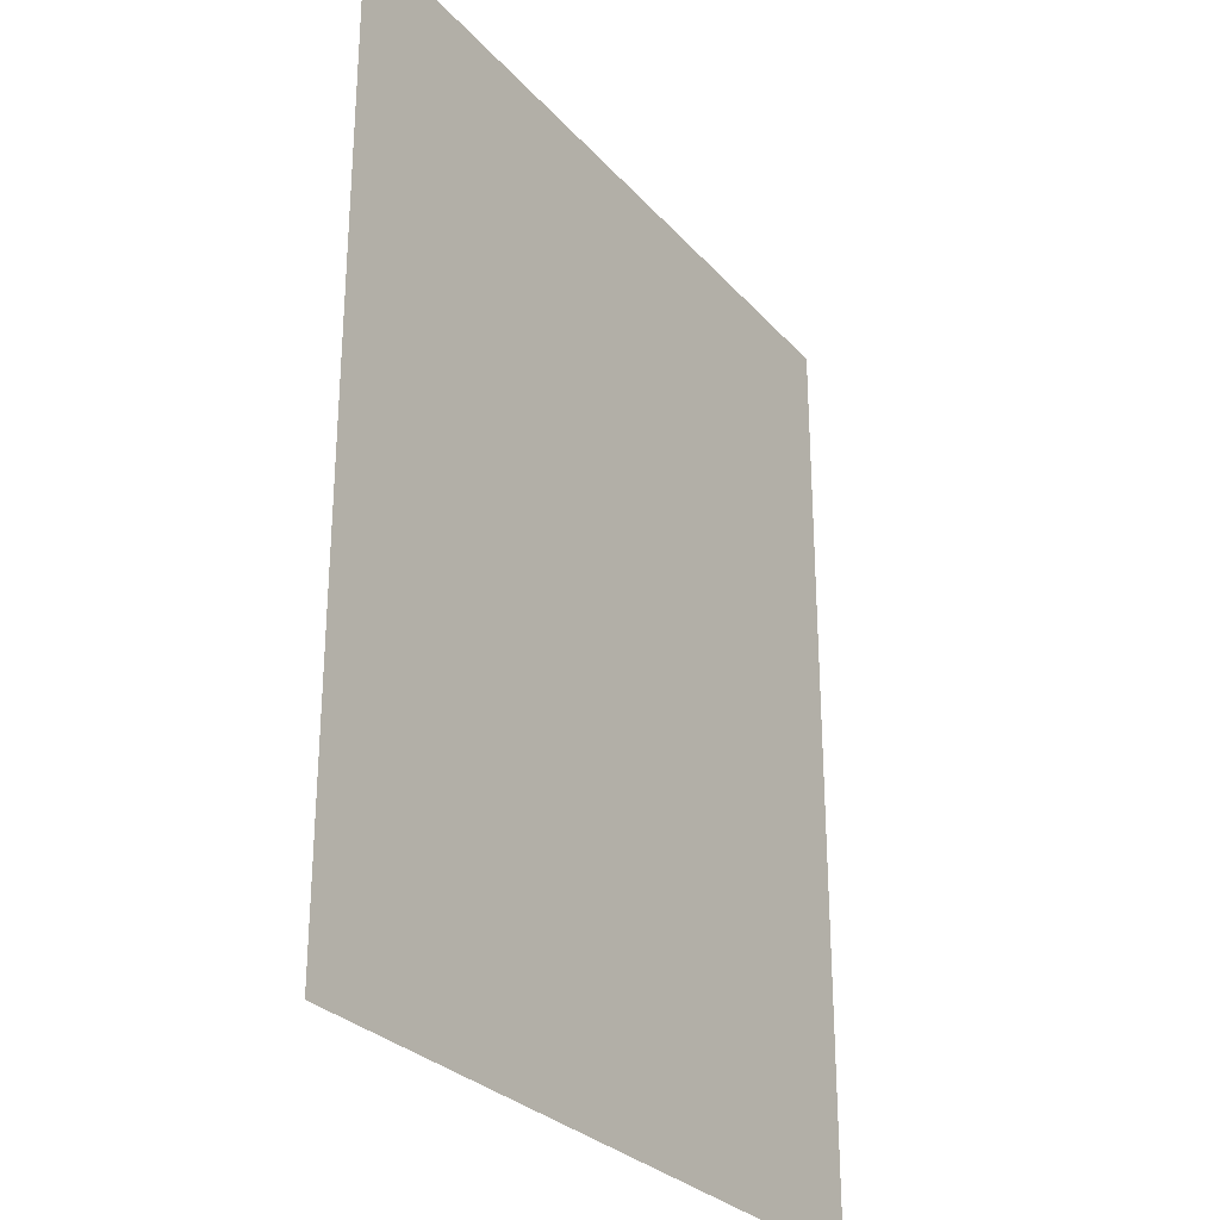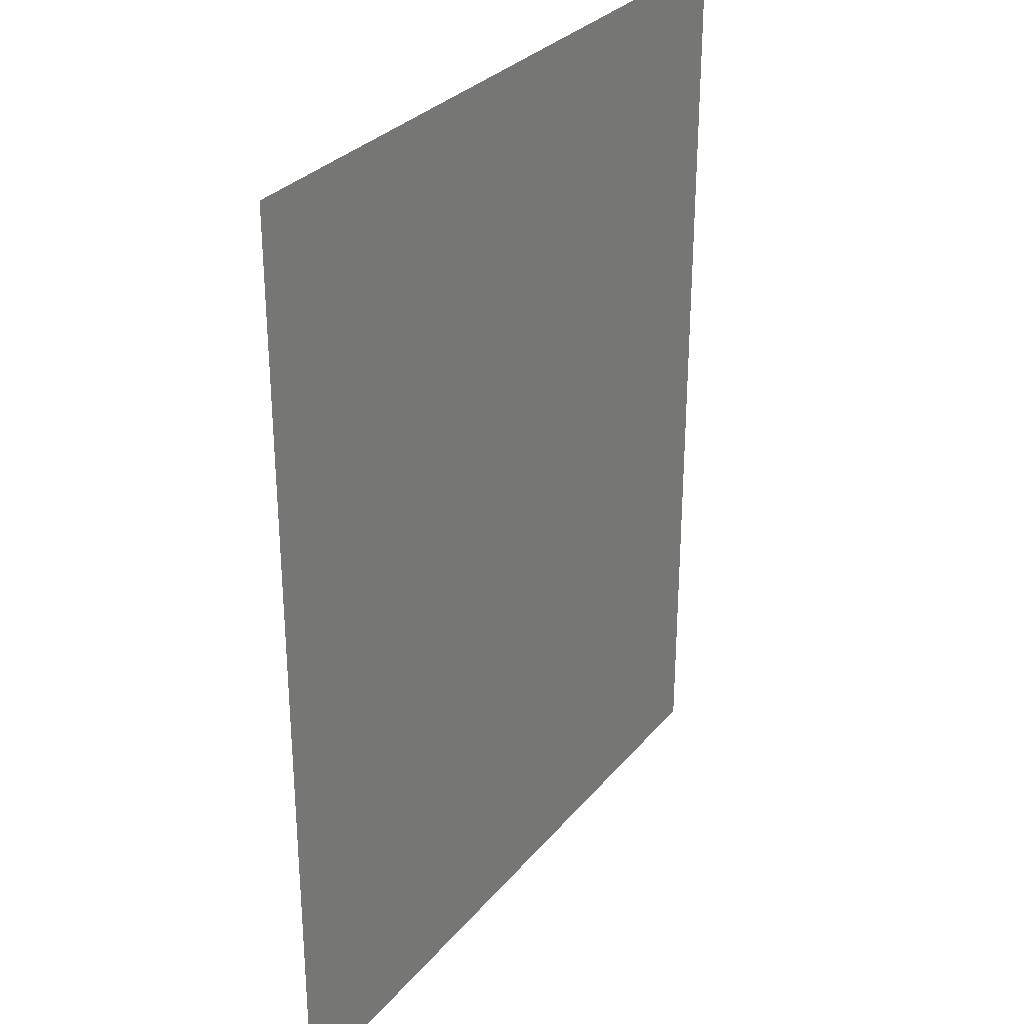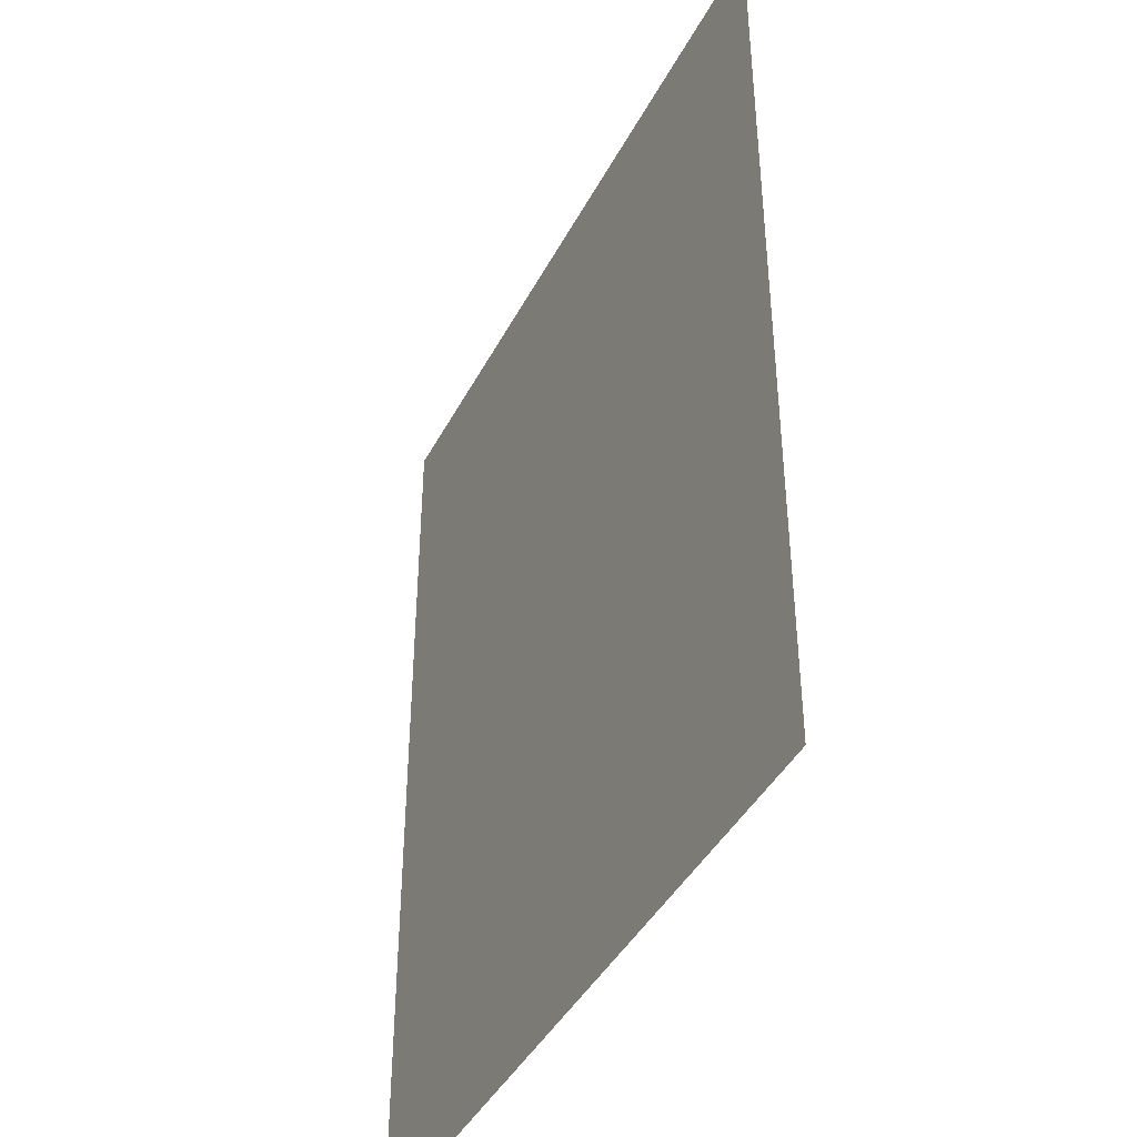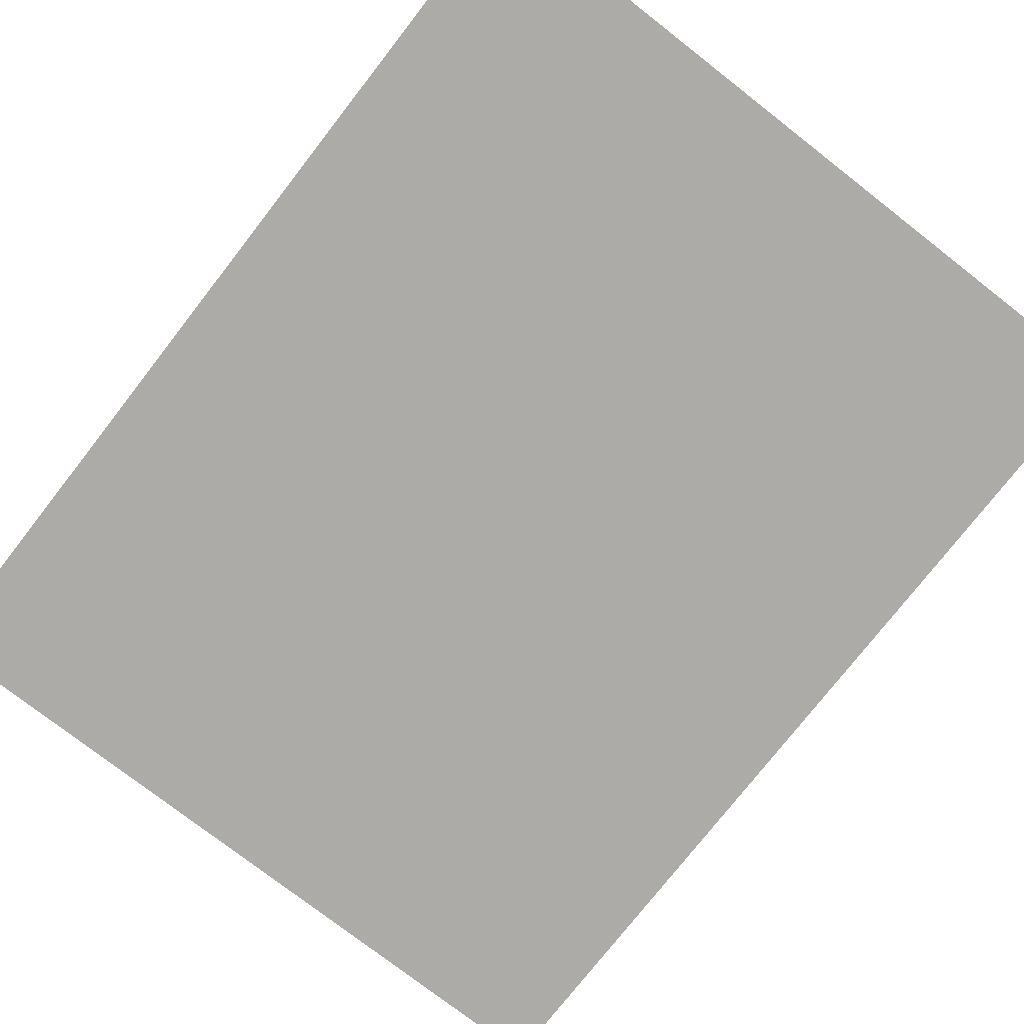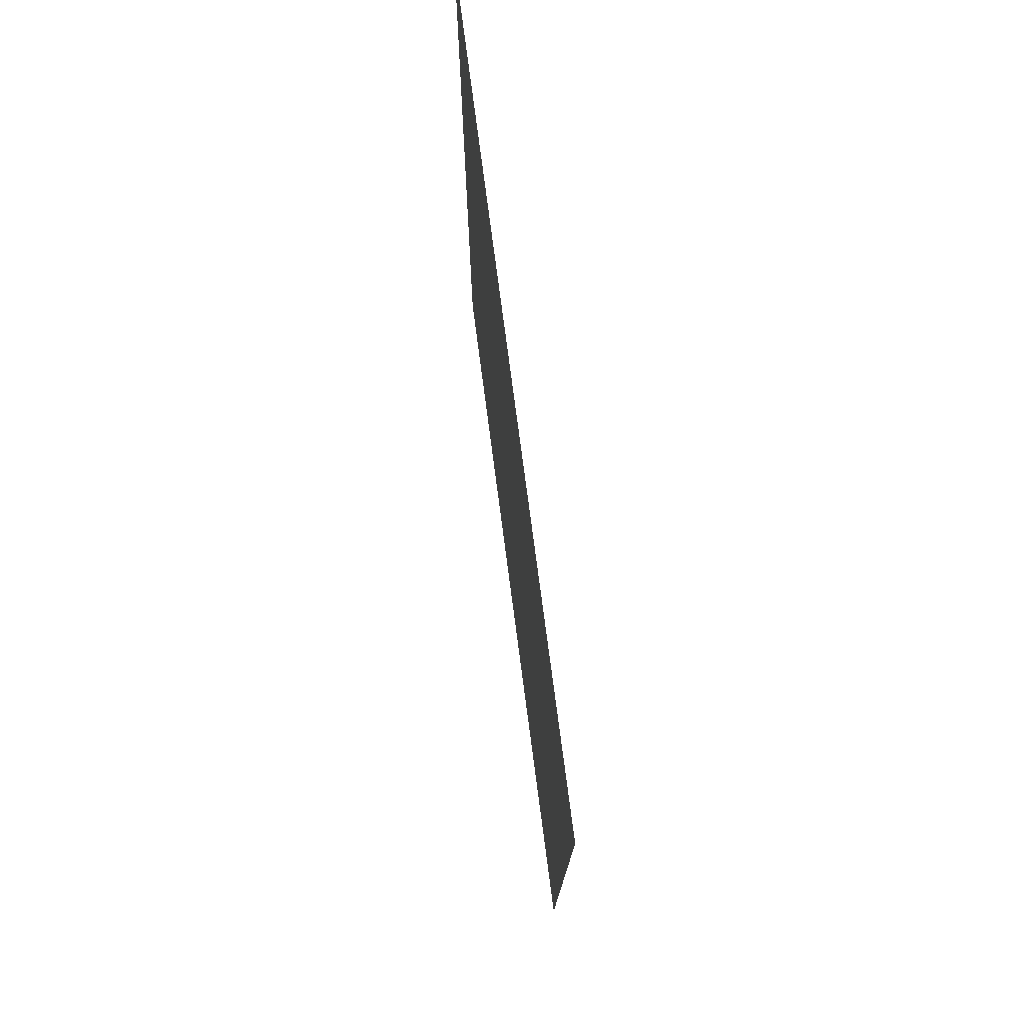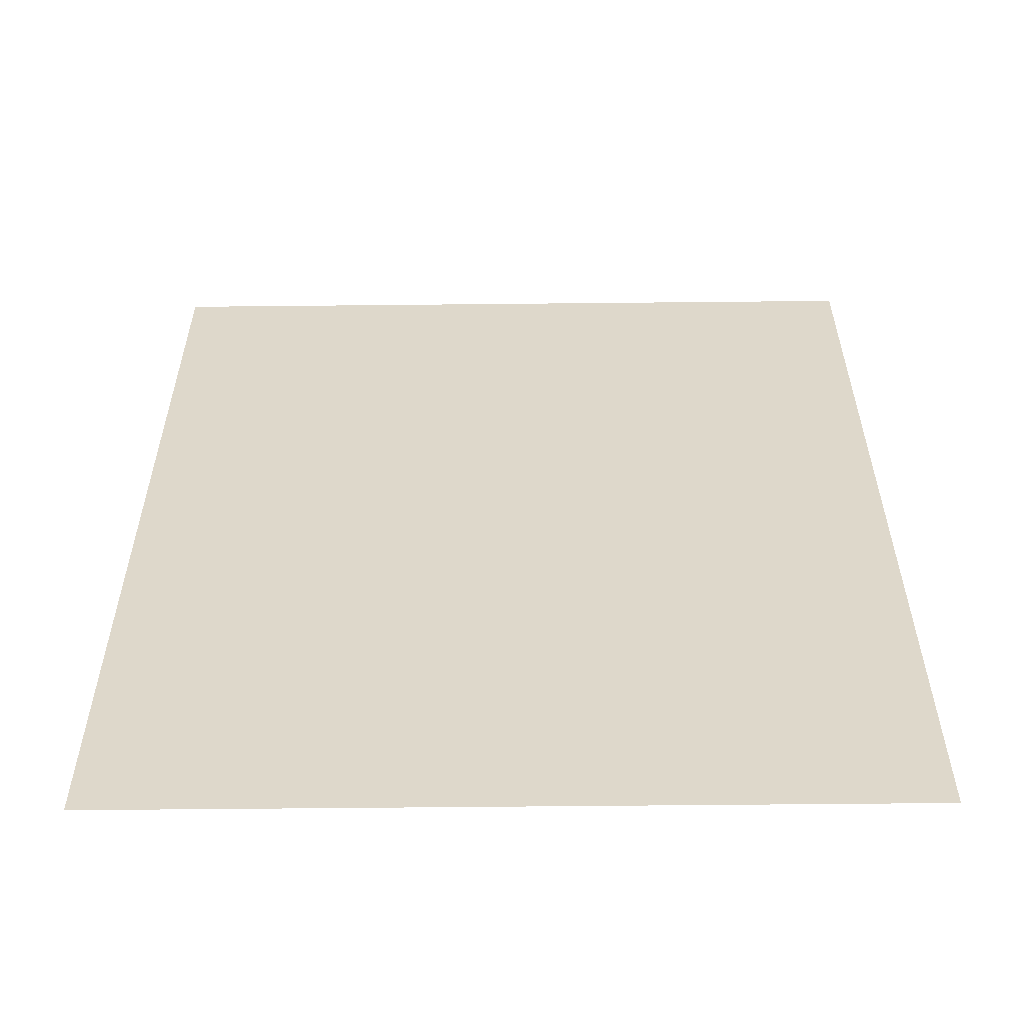
<metadata>
{"format":"obj","ext":"obj","renderer":"f3d","projection":"perspective","resolution":1024,"background":"white","views":[{"elev":-28.8,"azim":122.7,"up":"+Z"},{"elev":30.2,"azim":-58.0,"up":"+Z"},{"elev":-42.1,"azim":-115.8,"up":"+Z"},{"elev":-76.2,"azim":-37.9,"up":"+Y"},{"elev":77.0,"azim":-97.5,"up":"+Z"},{"elev":-58.3,"azim":-179.4,"up":"+Z"}]}
</metadata>
<code>
g ground_geo03
v 2.289e-07 0 3.125
v 2.289e-07 0 1.875
v 2.5 0 1.875
v 2.5 0 3.125
v -2.5 0 3.125
v -2.5 0 1.875
v 2.289e-07 0 1.875
v 2.289e-07 0 3.125
v 2.289e-07 0 1.875
v 2.5 0 -0.625
v 2.5 0 1.875
v 2.289e-07 0 -0.625
v 2.5 0 -3.125
v 2.289e-07 0 -3.125
v -2.5 0 1.875
v 2.289e-07 0 -0.625
v 2.289e-07 0 1.875
v -2.5 0 -0.625
v 2.289e-07 0 -3.125
v -2.5 0 -3.125
g ground_geo03_0
f 3 2 1
f 4 3 1
f 7 6 5
f 8 7 5
f 11 10 9
f 10 12 9
f 10 13 12
f 13 14 12
f 17 16 15
f 16 18 15
f 16 19 18
f 19 20 18

</code>
